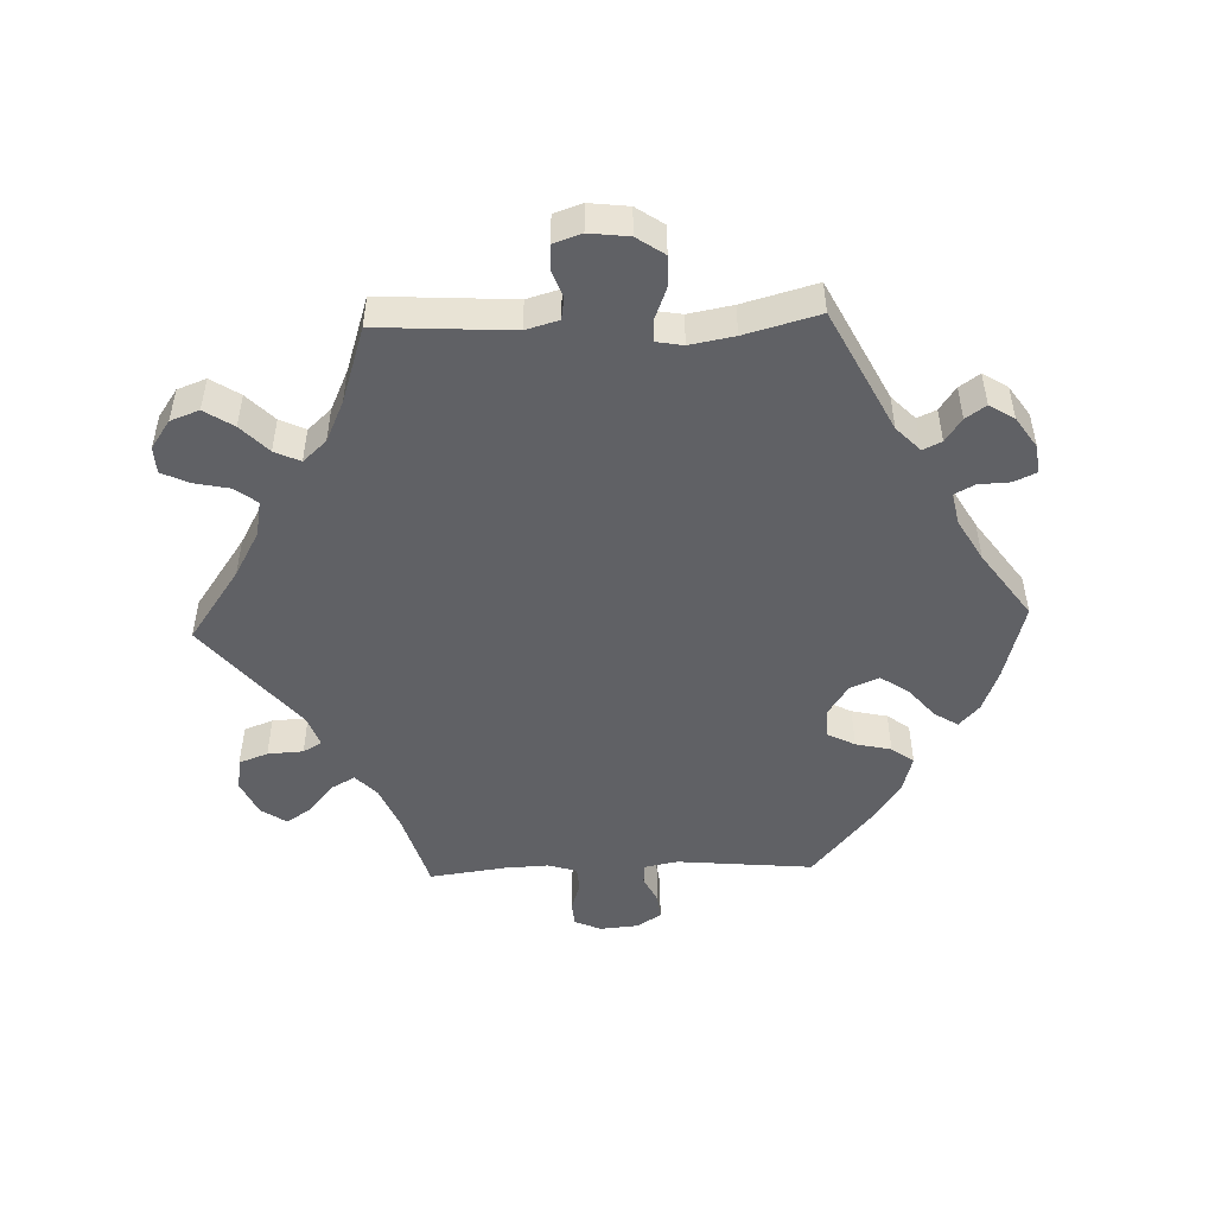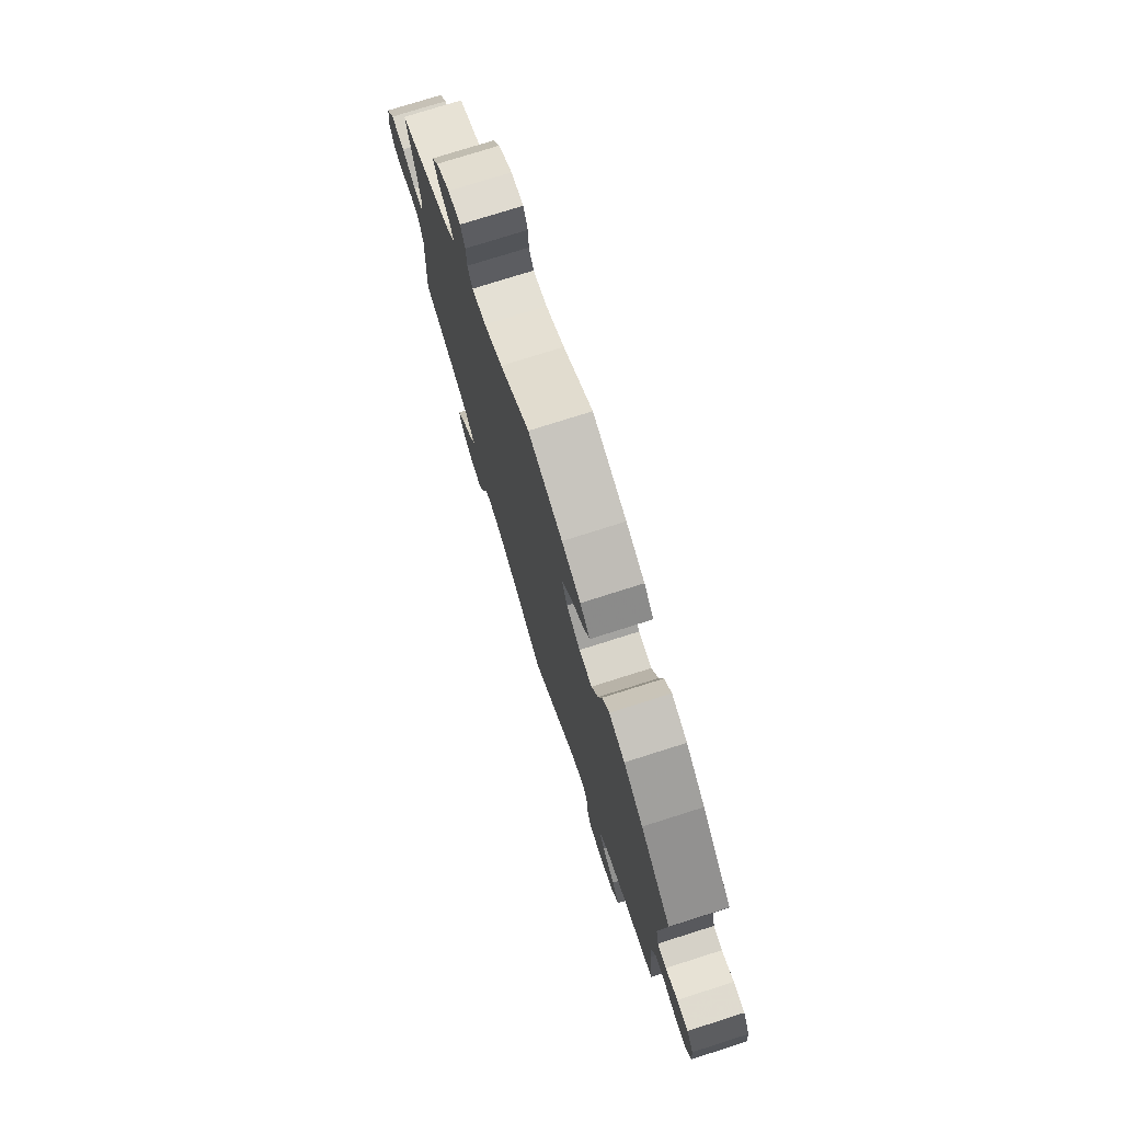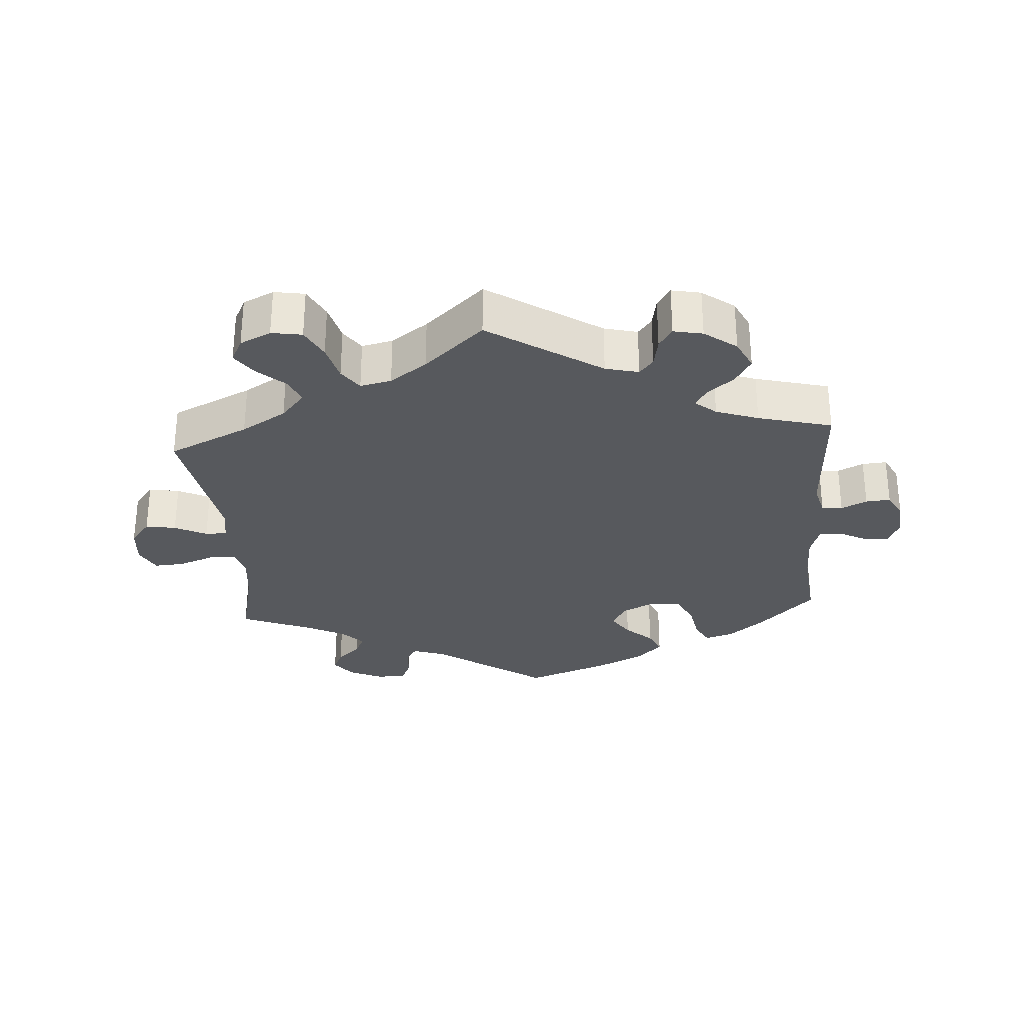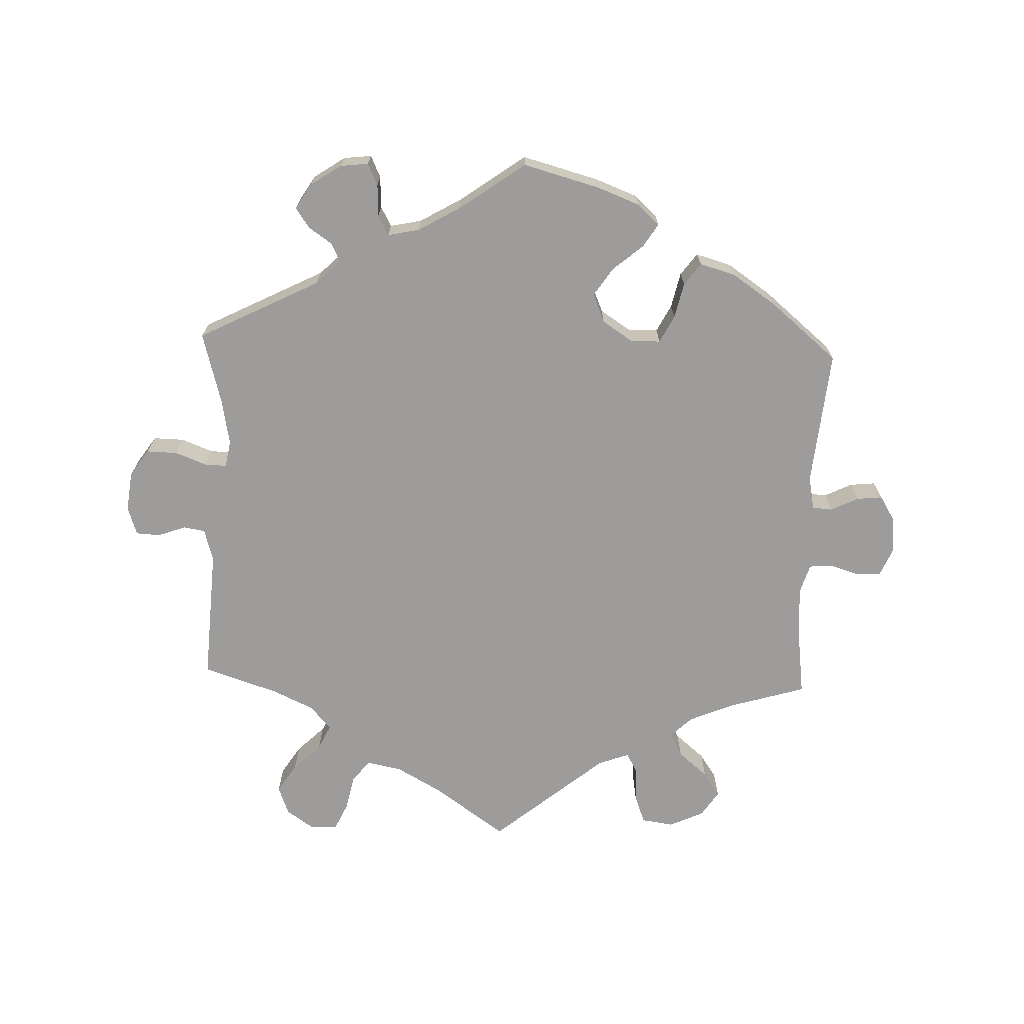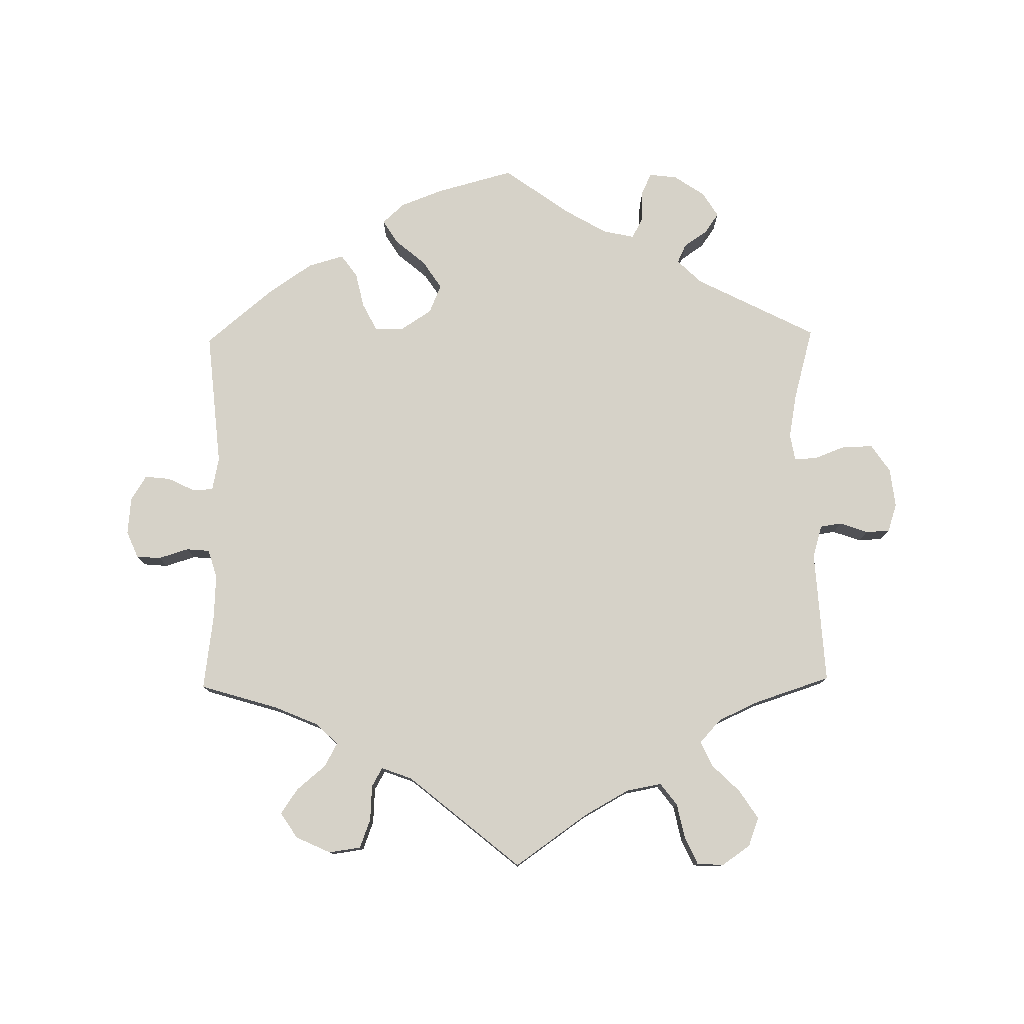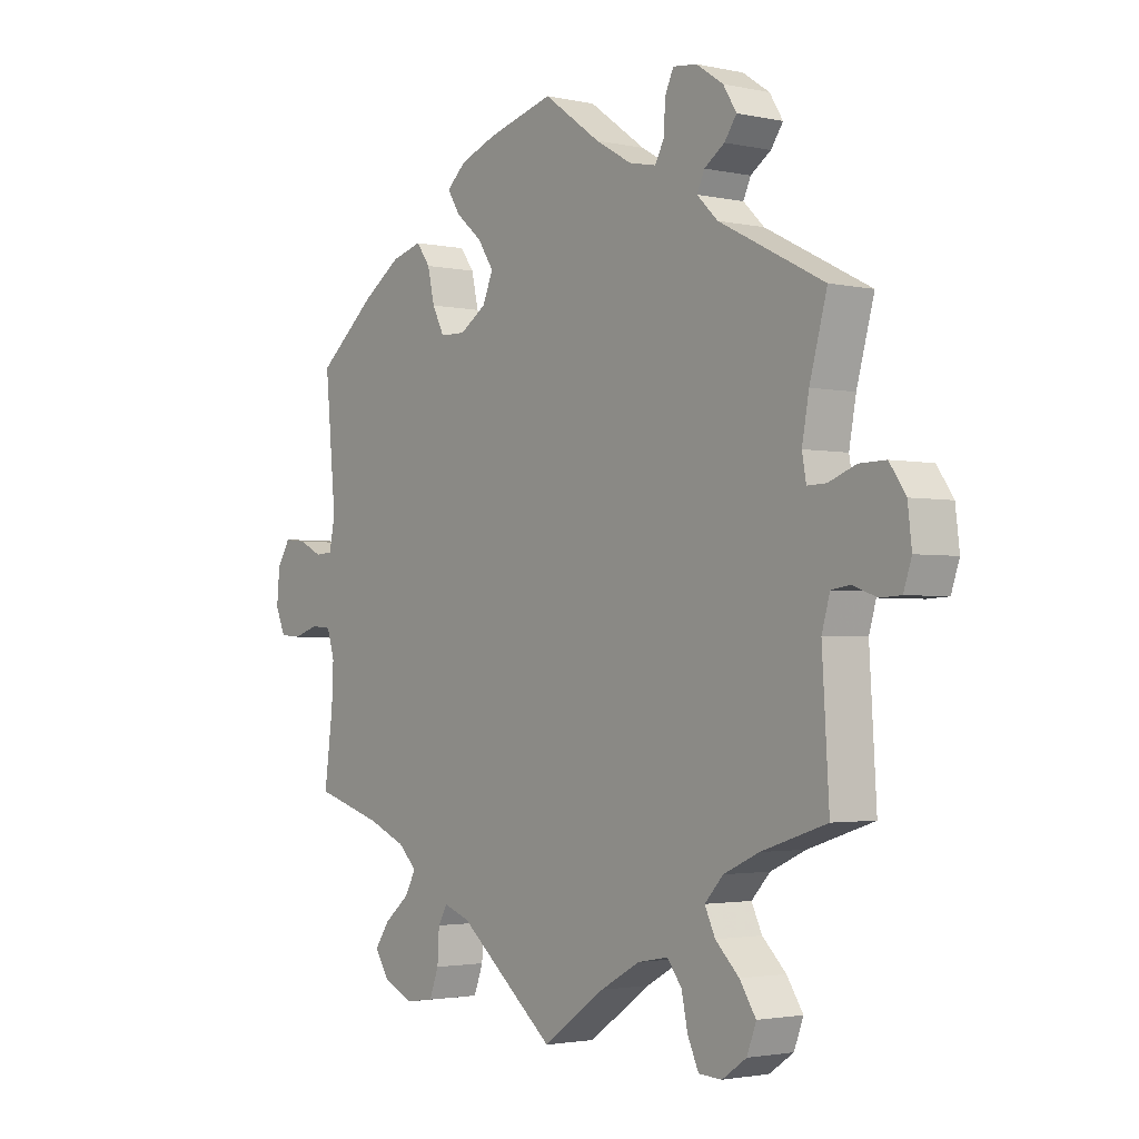
<metadata>
{"format":"obj","ext":"obj","renderer":"f3d","projection":"perspective","resolution":1024,"background":"white","views":[{"elev":-49.3,"azim":-87.9,"up":"+Y"},{"elev":75.7,"azim":72.4,"up":"+Z"},{"elev":-29.5,"azim":-115.7,"up":"+Y"},{"elev":-70.2,"azim":-2.1,"up":"+Y"},{"elev":78.1,"azim":179.2,"up":"+Y"},{"elev":-2.3,"azim":-127.5,"up":"+Z"}]}
</metadata>
<code>
v -0.108 0.07 -0.502
v -0.176 0.07 -0.464
v -0.229 0.07 -0.454
v -0.254 0.07 -0.487
v -0.265 0.07 -0.539
v -0.284 0.07 -0.58
v -0.324 0.07 -0.582
v -0.366 0.07 -0.553
v -0.382 0.07 -0.51
v -0.354 0.07 -0.467
v -0.313 0.07 -0.427
v -0.295 0.07 -0.389
v -0.327 0.07 -0.354
v -0.388 0.07 -0.326
v -0.501 0.07 -0.289
v -0.489 0.07 -0.09
v -0.503 0.07 -0.041
v -0.535 0.07 -0.036
v -0.577 0.07 -0.051
v -0.613 0.07 -0.049
v -0.627 0.07 -0.007
v -0.62 0.07 0.052
v -0.592 0.07 0.093
v -0.546 0.07 0.092
v -0.499 0.07 0.074
v -0.466 0.07 0.073
v -0.459 0.07 0.113
v -0.471 0.07 0.179
v -0.501 0.07 0.289
v -0.32 0.07 0.381
v -0.284 0.07 0.416
v -0.297 0.07 0.444
v -0.332 0.07 0.468
v -0.353 0.07 0.498
v -0.33 0.07 0.535
v -0.284 0.07 0.566
v -0.242 0.07 0.571
v -0.227 0.07 0.538
v -0.225 0.07 0.491
v -0.209 0.07 0.461
v -0.162 0.07 0.471
v -0.1 0.07 0.507
v -0.001 0.07 0.578
v 0.114 0.07 0.547
v 0.177 0.07 0.523
v 0.21 0.07 0.493
v 0.188 0.07 0.458
v 0.143 0.07 0.42
v 0.115 0.07 0.378
v 0.133 0.07 0.335
v 0.179 0.07 0.305
v 0.223 0.07 0.306
v 0.244 0.07 0.347
v 0.256 0.07 0.4
v 0.28 0.07 0.433
v 0.333 0.07 0.418
v 0.398 0.07 0.374
v 0.5 0.07 0.289
v 0.481 0.07 0.086
v 0.491 0.07 0.036
v 0.521 0.07 0.034
v 0.562 0.07 0.054
v 0.6 0.07 0.058
v 0.623 0.07 0.021
v 0.628 0.07 -0.035
v 0.611 0.07 -0.075
v 0.575 0.07 -0.078
v 0.53 0.07 -0.064
v 0.495 0.07 -0.067
v 0.482 0.07 -0.11
v 0.485 0.07 -0.176
v 0.5 0.07 -0.289
v 0.383 0.07 -0.324
v 0.317 0.07 -0.352
v 0.285 0.07 -0.383
v 0.304 0.07 -0.418
v 0.348 0.07 -0.455
v 0.373 0.07 -0.492
v 0.348 0.07 -0.53
v 0.296 0.07 -0.554
v 0.248 0.07 -0.547
v 0.232 0.07 -0.504
v 0.229 0.07 -0.451
v 0.213 0.07 -0.423
v 0.167 0.07 -0.44
v 0 0.07 -0.578
v -0.108 0 -0.502
v -0.176 0 -0.464
v -0.229 0 -0.454
v -0.254 0 -0.487
v -0.265 0 -0.539
v -0.284 0 -0.58
v -0.324 0 -0.582
v -0.366 0 -0.553
v -0.382 0 -0.51
v -0.354 0 -0.467
v -0.313 0 -0.427
v -0.295 0 -0.389
v -0.327 0 -0.354
v -0.388 0 -0.326
v -0.501 0 -0.289
v -0.489 0 -0.09
v -0.503 0 -0.041
v -0.535 0 -0.036
v -0.577 0 -0.051
v -0.613 0 -0.049
v -0.627 0 -0.007
v -0.62 0 0.052
v -0.592 0 0.093
v -0.546 0 0.092
v -0.499 0 0.074
v -0.466 0 0.073
v -0.459 0 0.113
v -0.471 0 0.179
v -0.501 0 0.289
v -0.32 0 0.381
v -0.284 0 0.416
v -0.297 0 0.444
v -0.332 0 0.468
v -0.353 0 0.498
v -0.33 0 0.535
v -0.284 0 0.566
v -0.242 0 0.571
v -0.227 0 0.538
v -0.225 0 0.491
v -0.209 0 0.461
v -0.162 0 0.471
v -0.1 0 0.507
v -0.001 0 0.578
v 0.114 0 0.547
v 0.177 0 0.523
v 0.21 0 0.493
v 0.188 0 0.458
v 0.143 0 0.42
v 0.115 0 0.378
v 0.133 0 0.335
v 0.179 0 0.305
v 0.223 0 0.306
v 0.244 0 0.347
v 0.256 0 0.4
v 0.28 0 0.433
v 0.333 0 0.418
v 0.398 0 0.374
v 0.5 0 0.289
v 0.481 0 0.086
v 0.491 0 0.036
v 0.521 0 0.034
v 0.562 0 0.054
v 0.6 0 0.058
v 0.623 0 0.021
v 0.628 0 -0.035
v 0.611 0 -0.075
v 0.575 0 -0.078
v 0.53 0 -0.064
v 0.495 0 -0.067
v 0.482 0 -0.11
v 0.485 0 -0.176
v 0.5 0 -0.289
v 0.383 0 -0.324
v 0.317 0 -0.352
v 0.285 0 -0.383
v 0.304 0 -0.418
v 0.348 0 -0.455
v 0.373 0 -0.492
v 0.348 0 -0.53
v 0.296 0 -0.554
v 0.248 0 -0.547
v 0.232 0 -0.504
v 0.229 0 -0.451
v 0.213 0 -0.423
v 0.167 0 -0.44
v 0 0 -0.578
f 85 86 1
f 84 85 1 2
f 80 81 82 83
f 80 83 84
f 79 80 84
f 76 77 78 79
f 75 76 79 84
f 74 75 84 2
f 71 72 73
f 70 71 73 74
f 69 70 74 2
f 65 66 67 68
f 65 68 69
f 64 65 69
f 61 62 63 64
f 60 61 64 69
f 59 60 69 2
f 53 54 55 56
f 52 53 56 57
f 45 46 47 48
f 45 48 49
f 42 43 44 45
f 41 42 45 49
f 40 41 49 50
f 36 37 38 39
f 36 39 40
f 35 36 40
f 32 33 34 35
f 31 32 35 40
f 30 31 40 50
f 28 29 30 50
f 22 23 24 25
f 22 25 26
f 21 22 26
f 18 19 20 21
f 17 18 21 26
f 16 17 26
f 14 15 16 26
f 13 14 26 27
f 8 9 10 11
f 8 11 12
f 7 8 12
f 4 5 6 7
f 4 7 12
f 3 4 12
f 52 57 58 59
f 51 52 59 2
f 27 28 50 51
f 12 13 27 51
f 2 3 12 51
f 87 172 171
f 88 87 171 170
f 169 168 167 166
f 170 169 166
f 170 166 165
f 165 164 163 162
f 170 165 162 161
f 88 170 161 160
f 159 158 157
f 160 159 157 156
f 88 160 156 155
f 154 153 152 151
f 155 154 151
f 155 151 150
f 150 149 148 147
f 155 150 147 146
f 88 155 146 145
f 142 141 140 139
f 143 142 139 138
f 134 133 132 131
f 135 134 131
f 131 130 129 128
f 135 131 128 127
f 136 135 127 126
f 125 124 123 122
f 126 125 122
f 126 122 121
f 121 120 119 118
f 126 121 118 117
f 136 126 117 116
f 136 116 115 114
f 111 110 109 108
f 112 111 108
f 112 108 107
f 107 106 105 104
f 112 107 104 103
f 112 103 102
f 112 102 101 100
f 113 112 100 99
f 97 96 95 94
f 98 97 94
f 98 94 93
f 93 92 91 90
f 98 93 90
f 98 90 89
f 145 144 143 138
f 88 145 138 137
f 137 136 114 113
f 137 113 99 98
f 137 98 89 88
f 1 87 88 2
f 2 88 89 3
f 3 89 90 4
f 4 90 91 5
f 5 91 92 6
f 6 92 93 7
f 7 93 94 8
f 8 94 95 9
f 9 95 96 10
f 10 96 97 11
f 11 97 98 12
f 12 98 99 13
f 13 99 100 14
f 14 100 101 15
f 15 101 102 16
f 16 102 103 17
f 17 103 104 18
f 18 104 105 19
f 19 105 106 20
f 20 106 107 21
f 21 107 108 22
f 22 108 109 23
f 23 109 110 24
f 24 110 111 25
f 25 111 112 26
f 26 112 113 27
f 27 113 114 28
f 28 114 115 29
f 29 115 116 30
f 30 116 117 31
f 31 117 118 32
f 32 118 119 33
f 33 119 120 34
f 34 120 121 35
f 35 121 122 36
f 36 122 123 37
f 37 123 124 38
f 38 124 125 39
f 39 125 126 40
f 40 126 127 41
f 41 127 128 42
f 42 128 129 43
f 43 129 130 44
f 44 130 131 45
f 45 131 132 46
f 46 132 133 47
f 47 133 134 48
f 48 134 135 49
f 49 135 136 50
f 50 136 137 51
f 51 137 138 52
f 52 138 139 53
f 53 139 140 54
f 54 140 141 55
f 55 141 142 56
f 56 142 143 57
f 57 143 144 58
f 58 144 145 59
f 59 145 146 60
f 60 146 147 61
f 61 147 148 62
f 62 148 149 63
f 63 149 150 64
f 64 150 151 65
f 65 151 152 66
f 66 152 153 67
f 67 153 154 68
f 68 154 155 69
f 69 155 156 70
f 70 156 157 71
f 71 157 158 72
f 72 158 159 73
f 73 159 160 74
f 74 160 161 75
f 75 161 162 76
f 76 162 163 77
f 77 163 164 78
f 78 164 165 79
f 79 165 166 80
f 80 166 167 81
f 81 167 168 82
f 82 168 169 83
f 83 169 170 84
f 84 170 171 85
f 85 171 172 86
f 86 172 87 1

</code>
